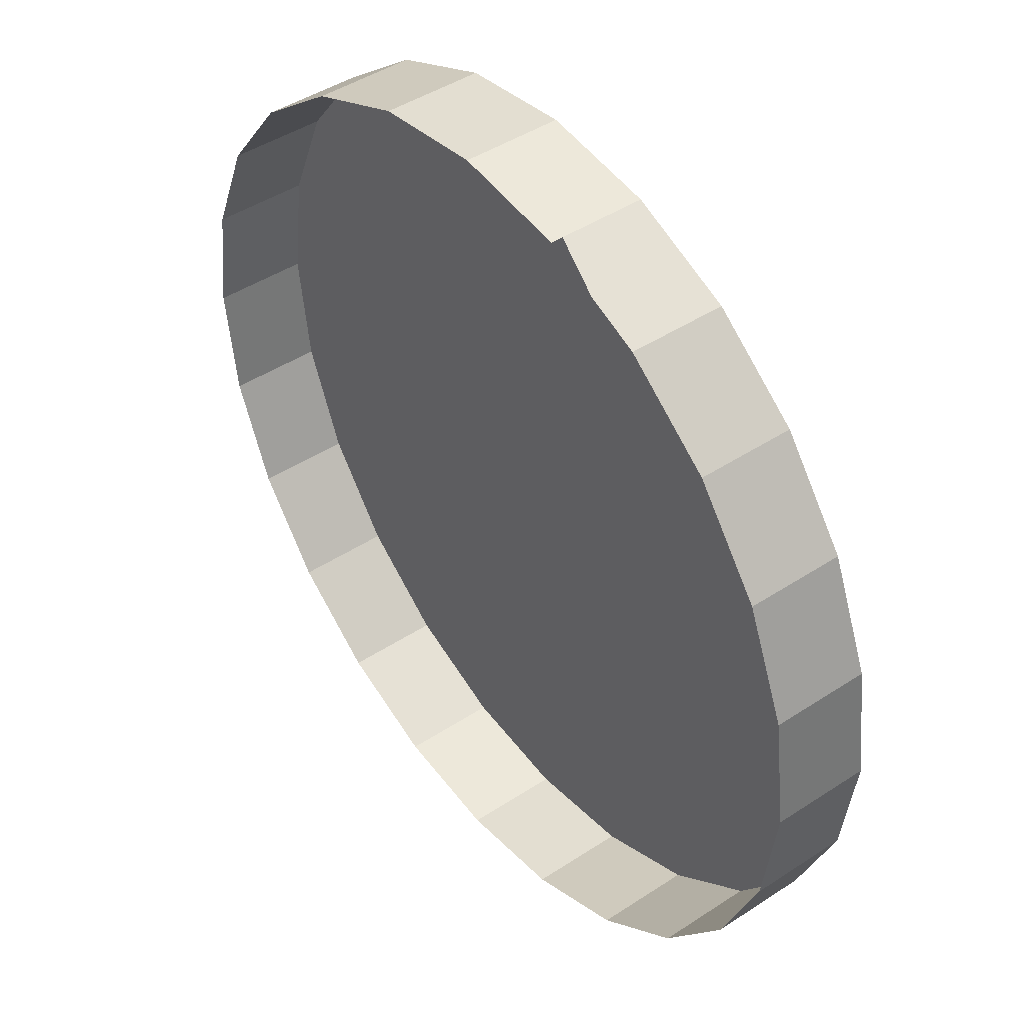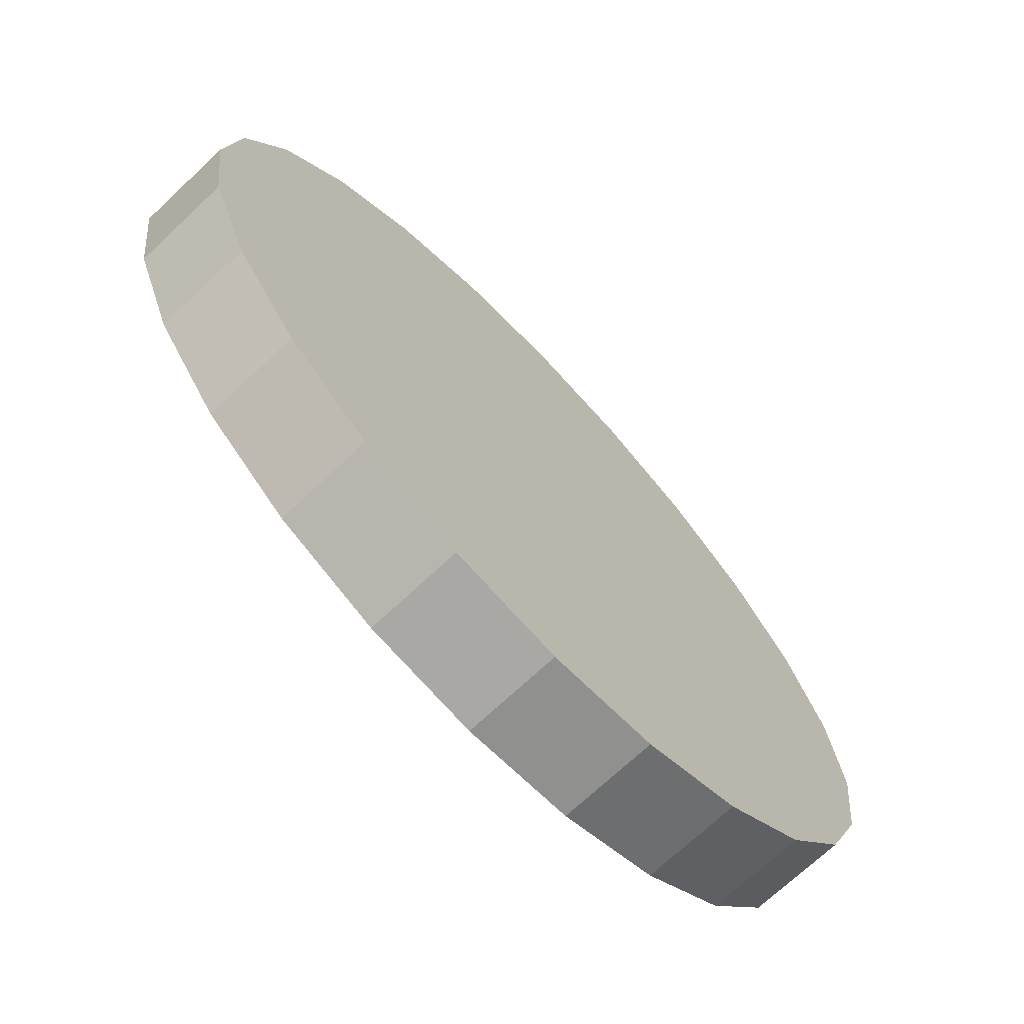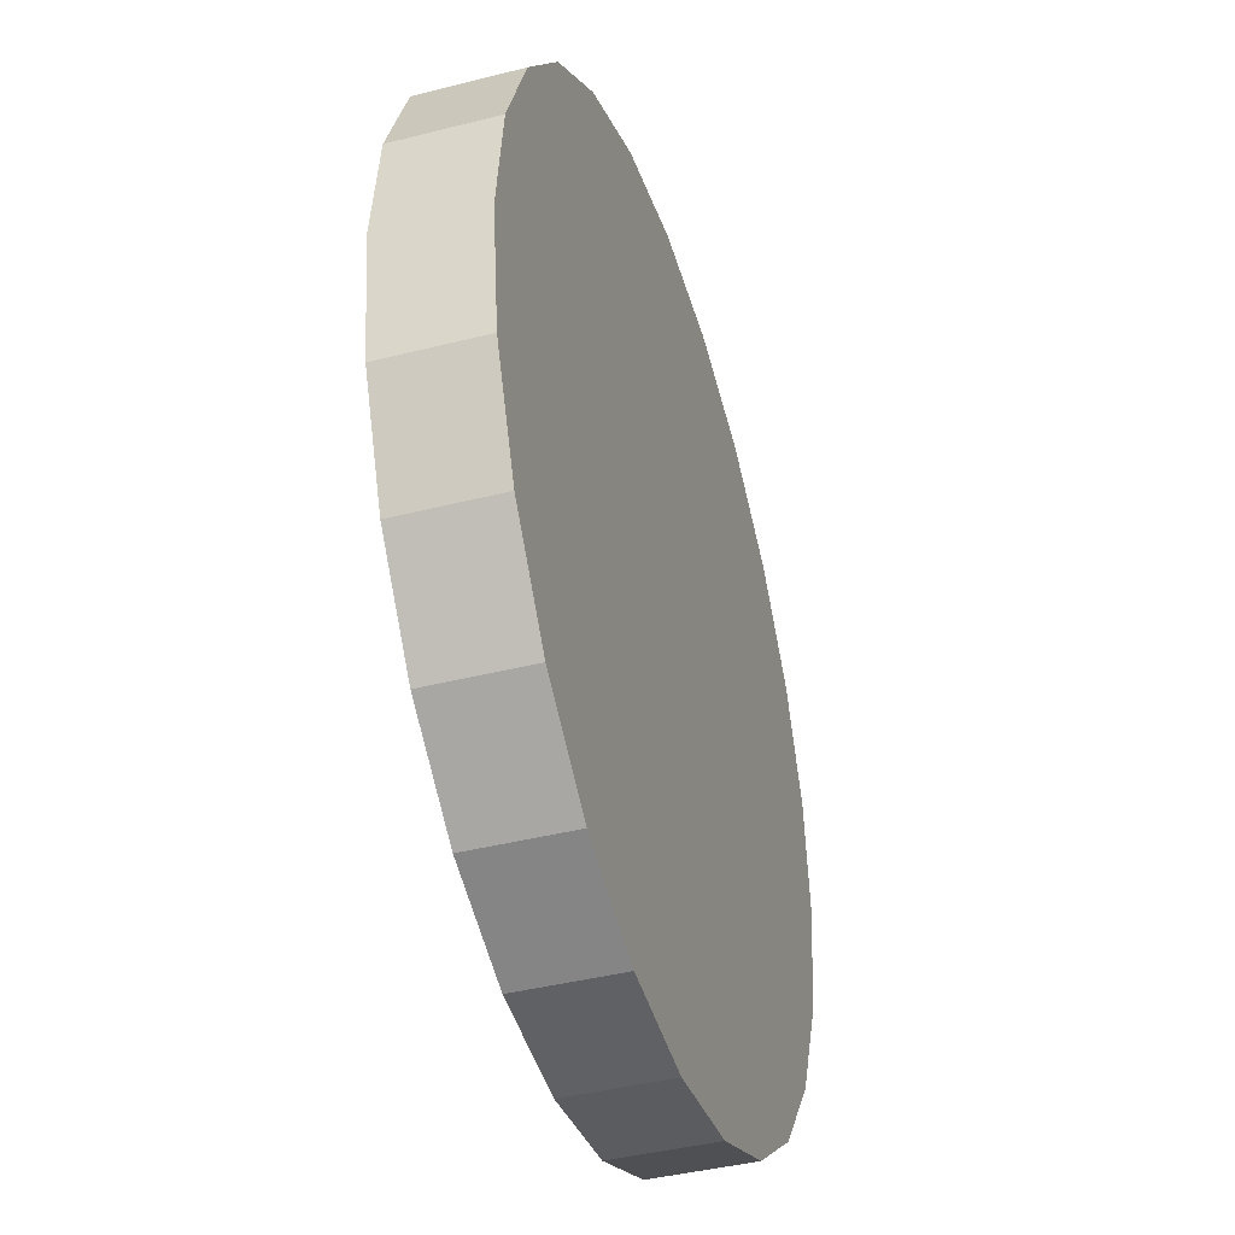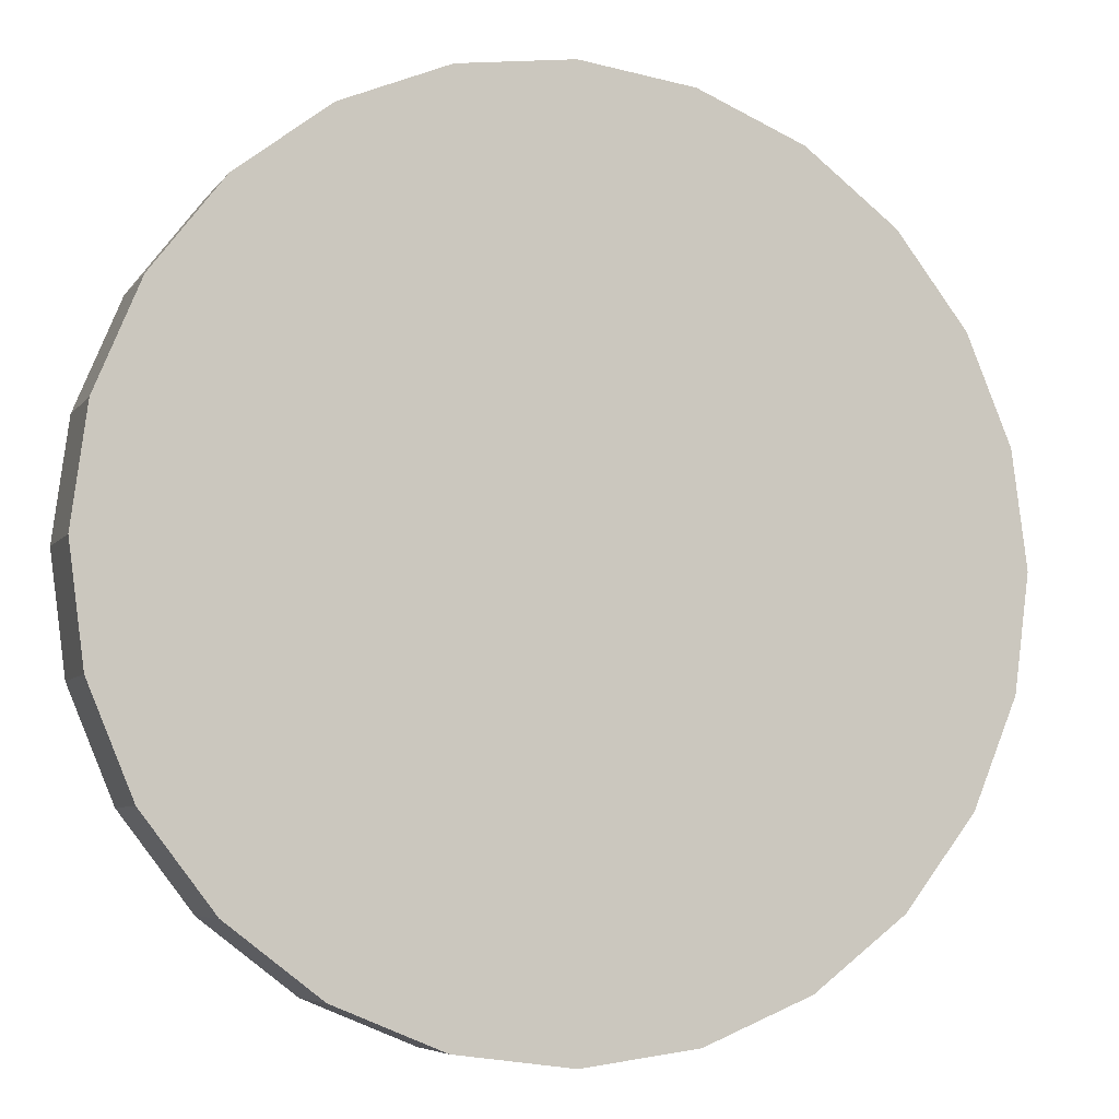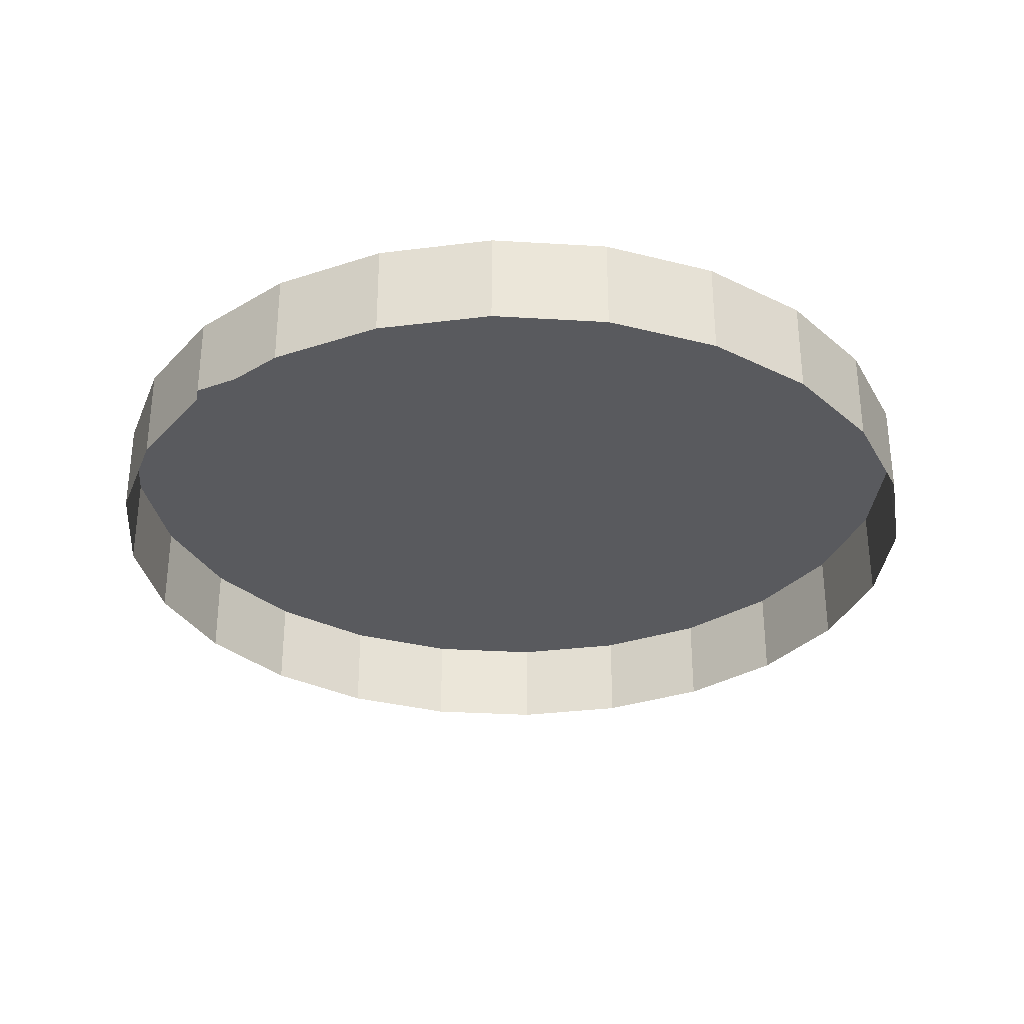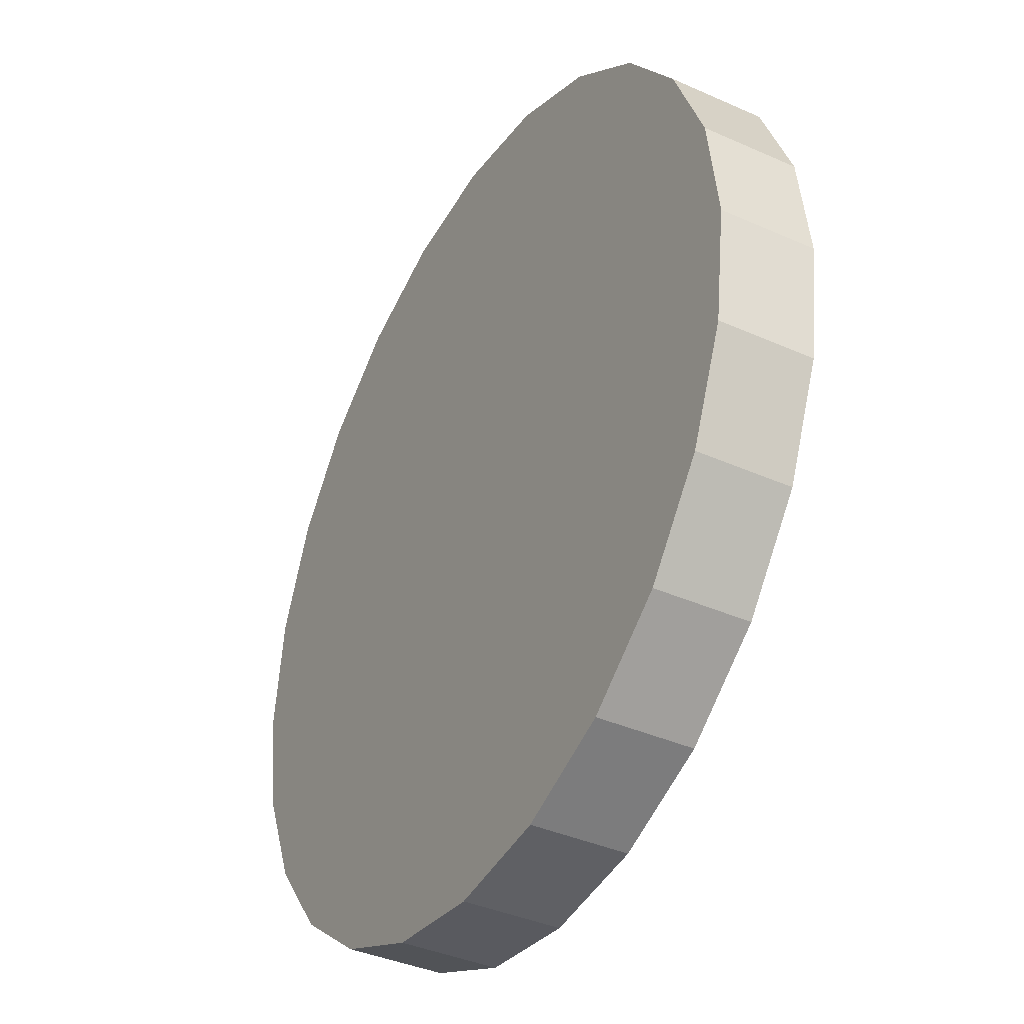
<metadata>
{"format":"obj","ext":"obj","renderer":"f3d","projection":"perspective","resolution":1024,"background":"white","views":[{"elev":44.7,"azim":52.6,"up":"+Z"},{"elev":-70.7,"azim":133.3,"up":"+Z"},{"elev":-41.2,"azim":107.2,"up":"+Z"},{"elev":-6.3,"azim":160.6,"up":"+Z"},{"elev":-31.6,"azim":62.6,"up":"+Y"},{"elev":-38.5,"azim":-119.4,"up":"+Z"}]}
</metadata>
<code>
o #ID32
v -0.0667 0.4223 0.01887
v -0.0667 0.4223 -0.02822
v -0.0698 0.4223 -0.004674
v -0.05762 0.4223 0.04081
v -0.05762 0.4223 -0.05016
v -0.04316 0.4223 0.05965
v -0.04316 0.4223 -0.069
v -0.02432 0.4223 0.0741
v -0.02432 0.4223 -0.08345
v -0.002382 0.4223 0.08319
v -0.002382 0.4223 -0.09254
v 0.02116 0.4223 0.08629
v 0.02116 0.4223 -0.09564
v 0.04471 0.4223 0.08319
v 0.04471 0.4223 -0.09254
v 0.05567 0.4223 0.07865
v 0.06664 0.4223 -0.08345
v 0.06664 0.4223 0.0741
v 0.08548 0.4223 0.05965
v 0.08548 0.4223 -0.069
v 0.09994 0.4223 0.04081
v 0.09994 0.4223 -0.05016
v 0.109 0.4223 0.01887
v 0.109 0.4223 -0.02822
v 0.1121 0.4223 -0.004674
v 0.1121 0.4223 -0.004674
v 0.109 0.4223 0.01887
v 0.109 0.4223 -0.02822
v 0.09994 0.4223 -0.05016
v 0.09994 0.4223 0.04081
v 0.08548 0.4223 -0.069
v 0.08548 0.4223 0.05965
v 0.06664 0.4223 -0.08345
v 0.06664 0.4223 0.0741
v 0.05567 0.4223 0.07865
v 0.04471 0.4223 -0.09254
v 0.04471 0.4223 0.08319
v 0.02116 0.4223 -0.09564
v 0.02116 0.4223 0.08629
v -0.002382 0.4223 -0.09254
v -0.002382 0.4223 0.08319
v -0.02432 0.4223 -0.08345
v -0.02432 0.4223 0.0741
v -0.04316 0.4223 -0.069
v -0.04316 0.4223 0.05965
v -0.05762 0.4223 -0.05016
v -0.05762 0.4223 0.04081
v -0.0667 0.4223 -0.02822
v -0.0667 0.4223 0.01887
v -0.0698 0.4223 -0.004674
v -0.0698 0.4223 -0.004674
v -0.0667 0.4028 0.01887
v -0.0667 0.4223 0.01887
v -0.0698 0.4028 -0.004674
v -0.0698 0.4028 -0.004674
v -0.0698 0.4223 -0.004674
v -0.0667 0.4028 0.01887
v -0.0667 0.4223 0.01887
v -0.0667 0.4223 0.01887
v -0.05762 0.4028 0.04081
v -0.05762 0.4223 0.04081
v -0.0667 0.4028 0.01887
v -0.0667 0.4028 0.01887
v -0.0667 0.4223 0.01887
v -0.05762 0.4028 0.04081
v -0.05762 0.4223 0.04081
v -0.05762 0.4223 0.04081
v -0.04316 0.4028 0.05965
v -0.04316 0.4223 0.05965
v -0.05762 0.4028 0.04081
v -0.05762 0.4028 0.04081
v -0.05762 0.4223 0.04081
v -0.04316 0.4028 0.05965
v -0.04316 0.4223 0.05965
v -0.02432 0.4223 0.0741
v -0.04316 0.4028 0.05965
v -0.02432 0.4028 0.0741
v -0.04316 0.4223 0.05965
v -0.04316 0.4223 0.05965
v -0.02432 0.4223 0.0741
v -0.04316 0.4028 0.05965
v -0.02432 0.4028 0.0741
v -0.002382 0.4223 0.08319
v -0.02432 0.4028 0.0741
v -0.002382 0.4028 0.08319
v -0.02432 0.4223 0.0741
v -0.02432 0.4223 0.0741
v -0.002382 0.4223 0.08319
v -0.02432 0.4028 0.0741
v -0.002382 0.4028 0.08319
v 0.02116 0.4223 0.08629
v -0.002382 0.4028 0.08319
v 0.02116 0.4028 0.08629
v -0.002382 0.4223 0.08319
v -0.002382 0.4223 0.08319
v 0.02116 0.4223 0.08629
v -0.002382 0.4028 0.08319
v 0.02116 0.4028 0.08629
v 0.04471 0.4052 0.08319
v 0.02116 0.4028 0.08629
v 0.04471 0.4028 0.08319
v 0.02116 0.4223 0.08629
v 0.04471 0.4223 0.08319
v 0.04471 0.4223 0.08319
v 0.04471 0.4052 0.08319
v 0.02116 0.4223 0.08629
v 0.02116 0.4028 0.08629
v 0.04471 0.4028 0.08319
v 0.05567 0.4223 0.07865
v 0.04471 0.4052 0.08319
v 0.05567 0.4028 0.07865
v 0.04471 0.4223 0.08319
v 0.04471 0.4223 0.08319
v 0.05567 0.4223 0.07865
v 0.04471 0.4052 0.08319
v 0.05567 0.4028 0.07865
v 0.06664 0.4223 0.0741
v 0.05567 0.4028 0.07865
v 0.06664 0.4028 0.0741
v 0.05567 0.4223 0.07865
v 0.05567 0.4223 0.07865
v 0.06664 0.4223 0.0741
v 0.05567 0.4028 0.07865
v 0.06664 0.4028 0.0741
v 0.08548 0.4223 0.05965
v 0.06664 0.4028 0.0741
v 0.08548 0.4028 0.05965
v 0.06664 0.4223 0.0741
v 0.06664 0.4223 0.0741
v 0.08548 0.4223 0.05965
v 0.06664 0.4028 0.0741
v 0.08548 0.4028 0.05965
v 0.09994 0.4028 0.04081
v 0.08548 0.4223 0.05965
v 0.08548 0.4028 0.05965
v 0.09994 0.4223 0.04081
v 0.09994 0.4223 0.04081
v 0.09994 0.4028 0.04081
v 0.08548 0.4223 0.05965
v 0.08548 0.4028 0.05965
v 0.109 0.4028 0.01887
v 0.09994 0.4223 0.04081
v 0.09994 0.4028 0.04081
v 0.109 0.4223 0.01887
v 0.109 0.4223 0.01887
v 0.109 0.4028 0.01887
v 0.09994 0.4223 0.04081
v 0.09994 0.4028 0.04081
v 0.1121 0.4028 -0.004674
v 0.109 0.4223 0.01887
v 0.109 0.4028 0.01887
v 0.1121 0.4223 -0.004674
v 0.1121 0.4223 -0.004674
v 0.1121 0.4028 -0.004674
v 0.109 0.4223 0.01887
v 0.109 0.4028 0.01887
v 0.109 0.4028 -0.02822
v 0.1121 0.4223 -0.004674
v 0.1121 0.4028 -0.004674
v 0.109 0.4223 -0.02822
v 0.109 0.4223 -0.02822
v 0.109 0.4028 -0.02822
v 0.1121 0.4223 -0.004674
v 0.1121 0.4028 -0.004674
v 0.09994 0.4028 -0.05016
v 0.109 0.4223 -0.02822
v 0.109 0.4028 -0.02822
v 0.09994 0.4223 -0.05016
v 0.09994 0.4223 -0.05016
v 0.09994 0.4028 -0.05016
v 0.109 0.4223 -0.02822
v 0.109 0.4028 -0.02822
v 0.08548 0.4028 -0.069
v 0.09994 0.4223 -0.05016
v 0.09994 0.4028 -0.05016
v 0.08548 0.4223 -0.069
v 0.08548 0.4223 -0.069
v 0.08548 0.4028 -0.069
v 0.09994 0.4223 -0.05016
v 0.09994 0.4028 -0.05016
v 0.06664 0.4223 -0.08345
v 0.08548 0.4028 -0.069
v 0.06664 0.4028 -0.08345
v 0.08548 0.4223 -0.069
v 0.08548 0.4223 -0.069
v 0.06664 0.4223 -0.08345
v 0.08548 0.4028 -0.069
v 0.06664 0.4028 -0.08345
v 0.04471 0.4223 -0.09254
v 0.06664 0.4028 -0.08345
v 0.04471 0.4028 -0.09254
v 0.06664 0.4223 -0.08345
v 0.06664 0.4223 -0.08345
v 0.04471 0.4223 -0.09254
v 0.06664 0.4028 -0.08345
v 0.04471 0.4028 -0.09254
v 0.02116 0.4223 -0.09564
v 0.04471 0.4028 -0.09254
v 0.02116 0.4028 -0.09564
v 0.04471 0.4223 -0.09254
v 0.04471 0.4223 -0.09254
v 0.02116 0.4223 -0.09564
v 0.04471 0.4028 -0.09254
v 0.02116 0.4028 -0.09564
v -0.002382 0.4223 -0.09254
v 0.02116 0.4028 -0.09564
v -0.002382 0.4028 -0.09254
v 0.02116 0.4223 -0.09564
v 0.02116 0.4223 -0.09564
v -0.002382 0.4223 -0.09254
v 0.02116 0.4028 -0.09564
v -0.002382 0.4028 -0.09254
v -0.02432 0.4223 -0.08345
v -0.002382 0.4028 -0.09254
v -0.02432 0.4028 -0.08345
v -0.002382 0.4223 -0.09254
v -0.002382 0.4223 -0.09254
v -0.02432 0.4223 -0.08345
v -0.002382 0.4028 -0.09254
v -0.02432 0.4028 -0.08345
v -0.04316 0.4223 -0.069
v -0.02432 0.4028 -0.08345
v -0.04316 0.4028 -0.069
v -0.02432 0.4223 -0.08345
v -0.02432 0.4223 -0.08345
v -0.04316 0.4223 -0.069
v -0.02432 0.4028 -0.08345
v -0.04316 0.4028 -0.069
v -0.04316 0.4223 -0.069
v -0.05762 0.4028 -0.05016
v -0.05762 0.4223 -0.05016
v -0.04316 0.4028 -0.069
v -0.04316 0.4028 -0.069
v -0.04316 0.4223 -0.069
v -0.05762 0.4028 -0.05016
v -0.05762 0.4223 -0.05016
v -0.05762 0.4223 -0.05016
v -0.0667 0.4028 -0.02822
v -0.0667 0.4223 -0.02822
v -0.05762 0.4028 -0.05016
v -0.05762 0.4028 -0.05016
v -0.05762 0.4223 -0.05016
v -0.0667 0.4028 -0.02822
v -0.0667 0.4223 -0.02822
v -0.0667 0.4223 -0.02822
v -0.0698 0.4028 -0.004674
v -0.0698 0.4223 -0.004674
v -0.0667 0.4028 -0.02822
v -0.0667 0.4028 -0.02822
v -0.0667 0.4223 -0.02822
v -0.0698 0.4028 -0.004674
v -0.0698 0.4223 -0.004674
f 1 2 3
f 2 1 4
f 2 4 5
f 5 4 6
f 5 6 7
f 7 6 8
f 7 8 9
f 9 8 10
f 9 10 11
f 11 10 12
f 11 12 13
f 13 12 14
f 13 14 15
f 15 14 16
f 15 16 17
f 17 16 18
f 17 18 19
f 17 19 20
f 20 19 21
f 20 21 22
f 22 21 23
f 22 23 24
f 24 23 25
f 51 52 53
f 52 51 54
f 59 60 61
f 60 59 62
f 67 68 69
f 68 67 70
f 75 76 77
f 76 75 78
f 83 84 85
f 84 83 86
f 91 92 93
f 92 91 94
f 99 100 101
f 100 99 102
f 102 99 103
f 109 110 111
f 110 109 112
f 117 118 119
f 118 117 120
f 125 126 127
f 126 125 128
f 133 134 135
f 134 133 136
f 141 142 143
f 142 141 144
f 149 150 151
f 150 149 152
f 157 158 159
f 158 157 160
f 165 166 167
f 166 165 168
f 173 174 175
f 174 173 176
f 181 182 183
f 182 181 184
f 189 190 191
f 190 189 192
f 197 198 199
f 198 197 200
f 205 206 207
f 206 205 208
f 213 214 215
f 214 213 216
f 221 222 223
f 222 221 224
f 229 230 231
f 230 229 232
f 237 238 239
f 238 237 240
f 245 246 247
f 246 245 248
f 26 27 28
f 28 27 29
f 27 30 29
f 29 30 31
f 30 32 31
f 31 32 33
f 32 34 33
f 34 35 33
f 33 35 36
f 35 37 36
f 36 37 38
f 37 39 38
f 38 39 40
f 39 41 40
f 40 41 42
f 41 43 42
f 42 43 44
f 43 45 44
f 44 45 46
f 45 47 46
f 46 47 48
f 47 49 48
f 50 48 49
f 55 56 57
f 58 57 56
f 63 64 65
f 66 65 64
f 71 72 73
f 74 73 72
f 79 80 81
f 82 81 80
f 87 88 89
f 90 89 88
f 95 96 97
f 98 97 96
f 104 105 106
f 106 105 107
f 108 107 105
f 113 114 115
f 116 115 114
f 121 122 123
f 124 123 122
f 129 130 131
f 132 131 130
f 137 138 139
f 140 139 138
f 145 146 147
f 148 147 146
f 153 154 155
f 156 155 154
f 161 162 163
f 164 163 162
f 169 170 171
f 172 171 170
f 177 178 179
f 180 179 178
f 185 186 187
f 188 187 186
f 193 194 195
f 196 195 194
f 201 202 203
f 204 203 202
f 209 210 211
f 212 211 210
f 217 218 219
f 220 219 218
f 225 226 227
f 228 227 226
f 233 234 235
f 236 235 234
f 241 242 243
f 244 243 242
f 249 250 251
f 252 251 250

</code>
